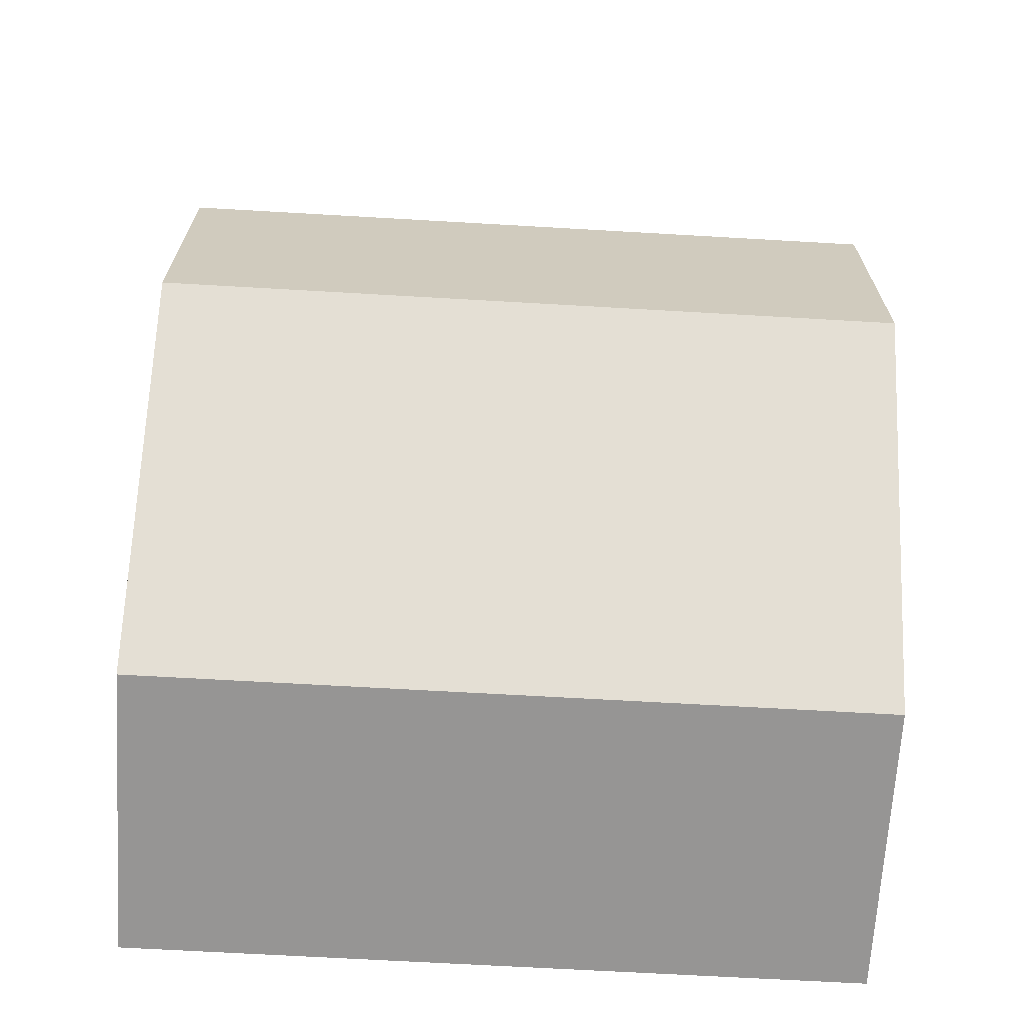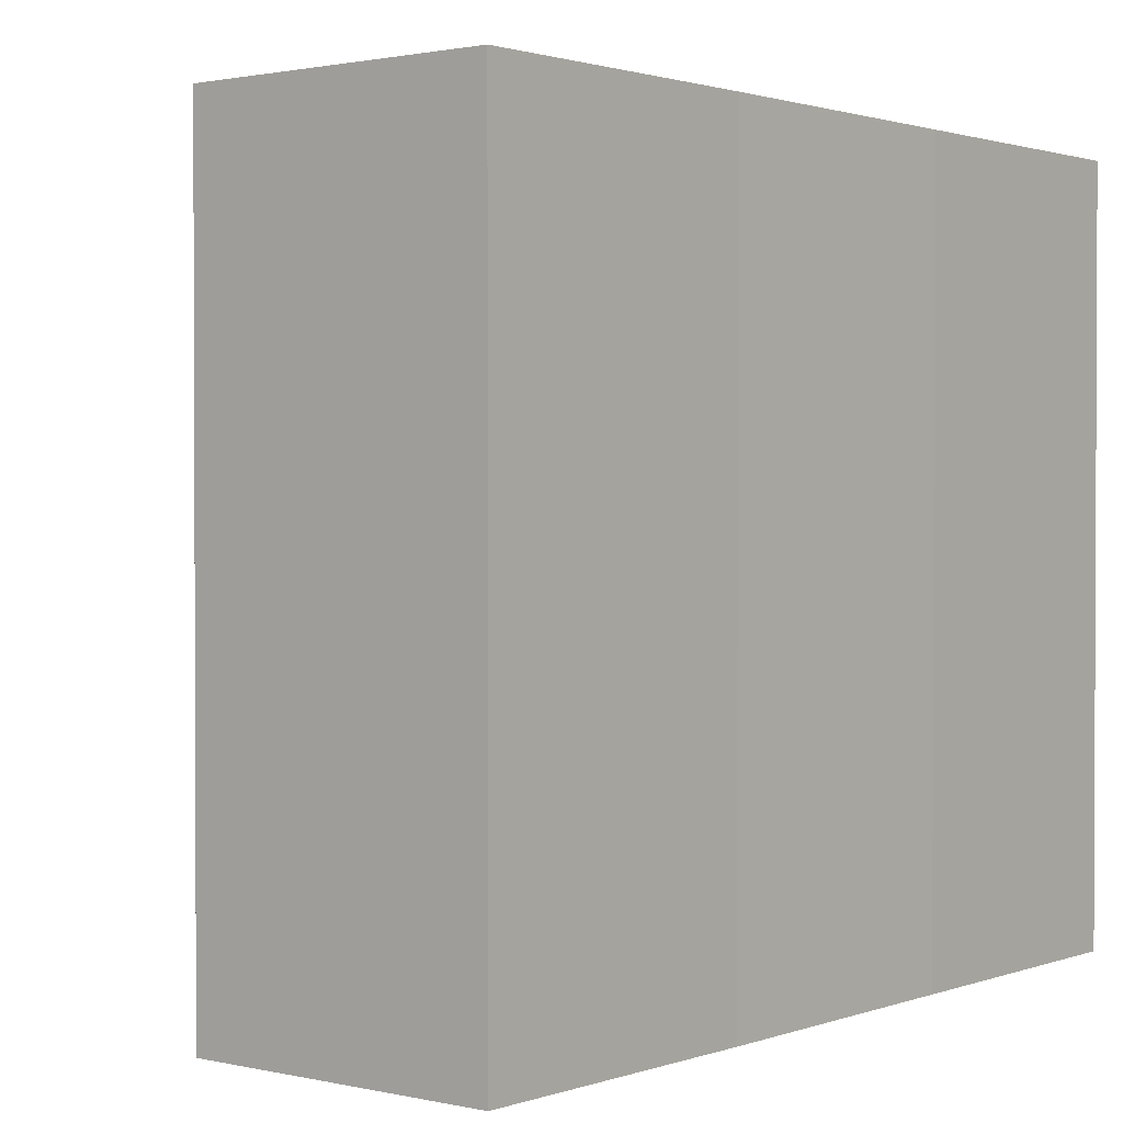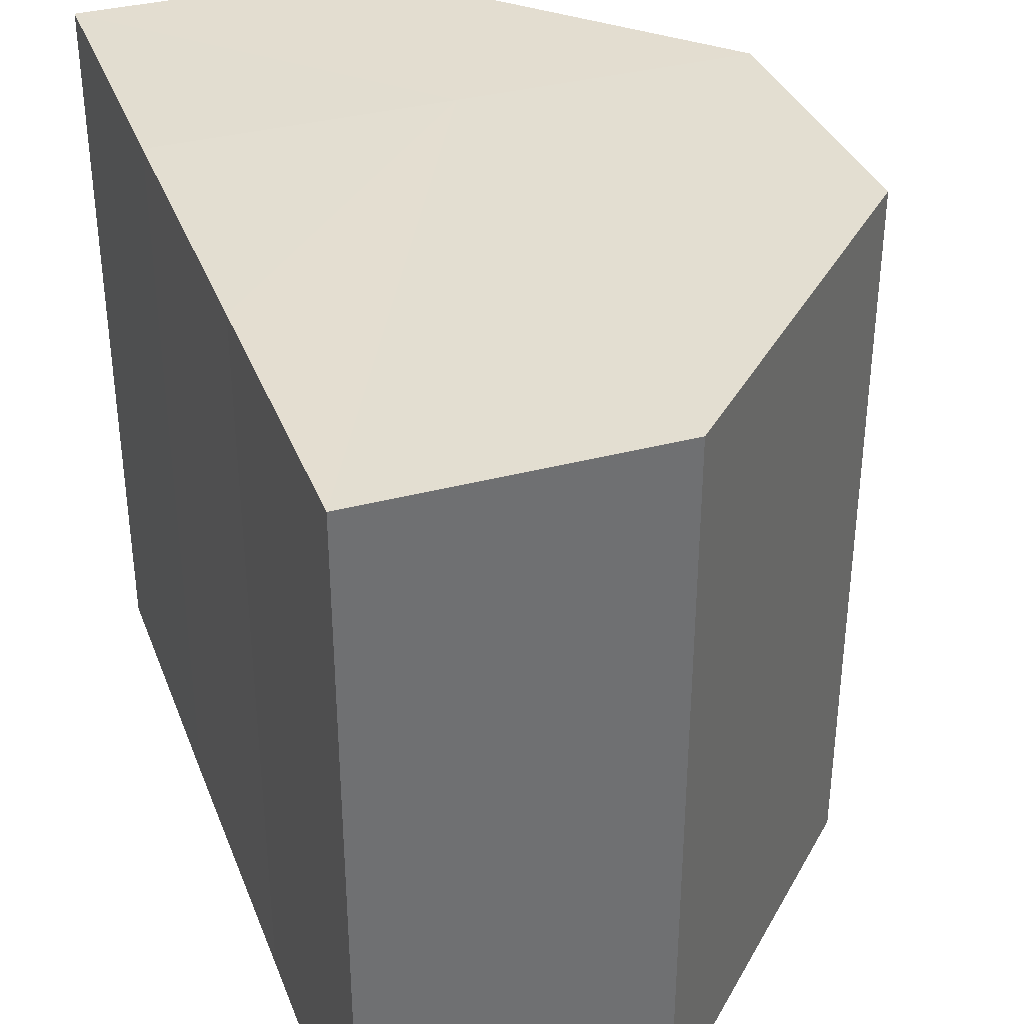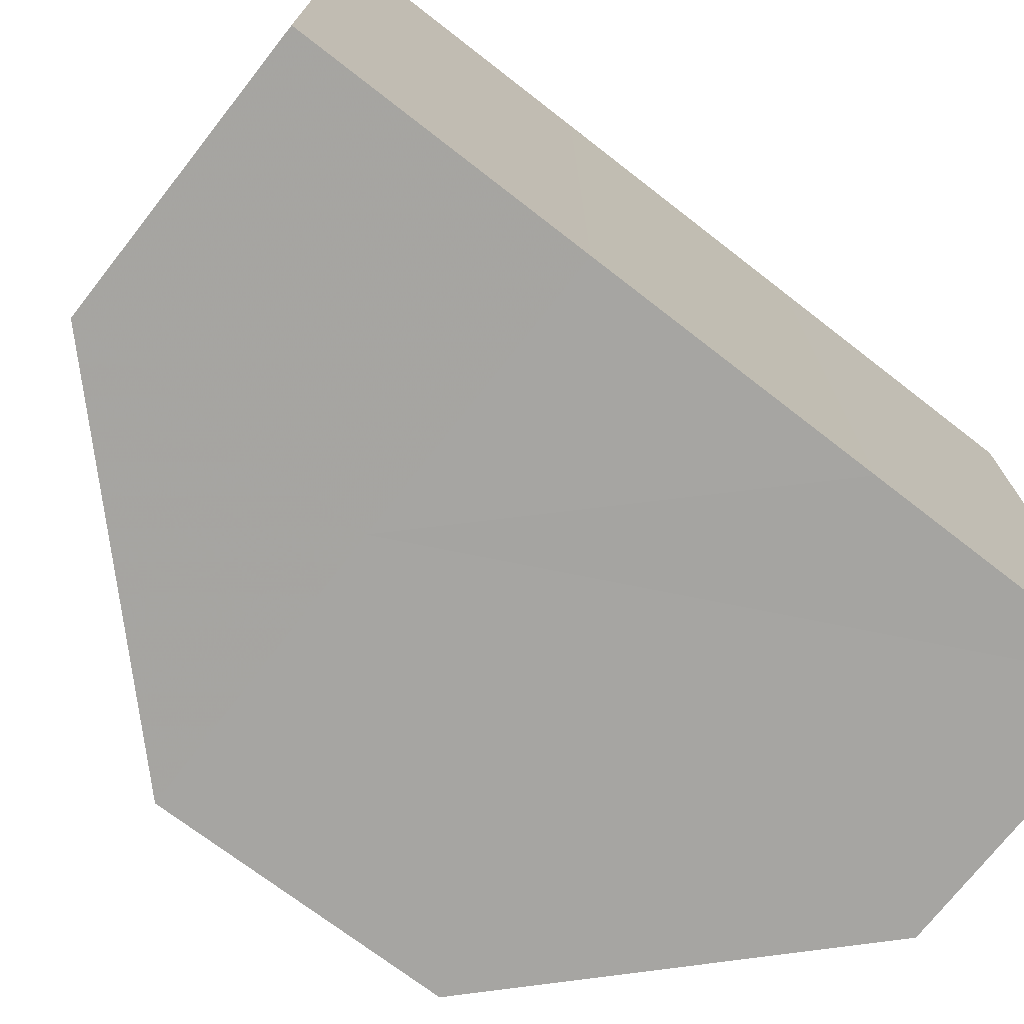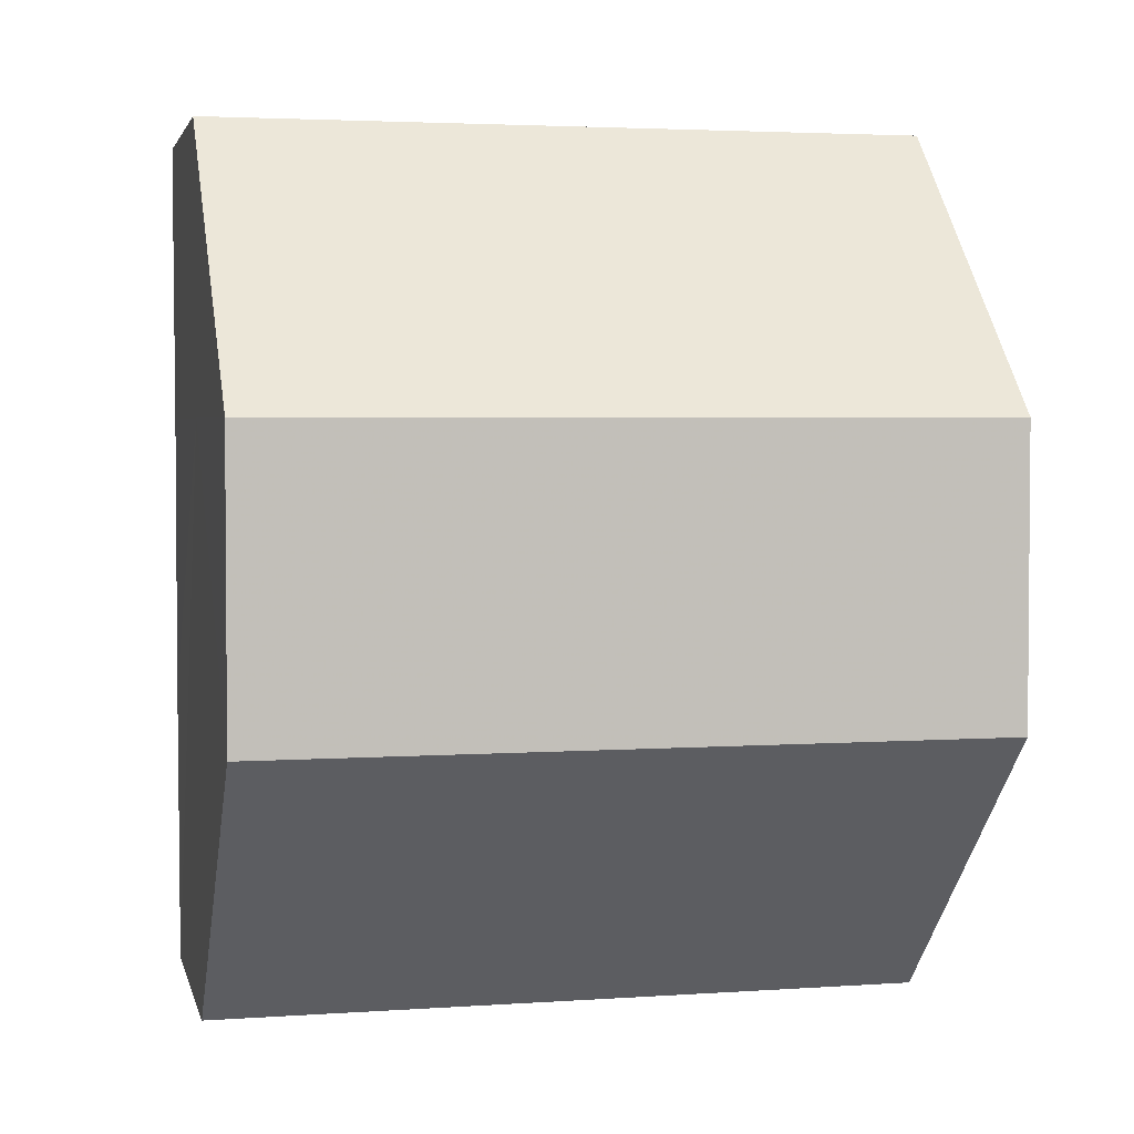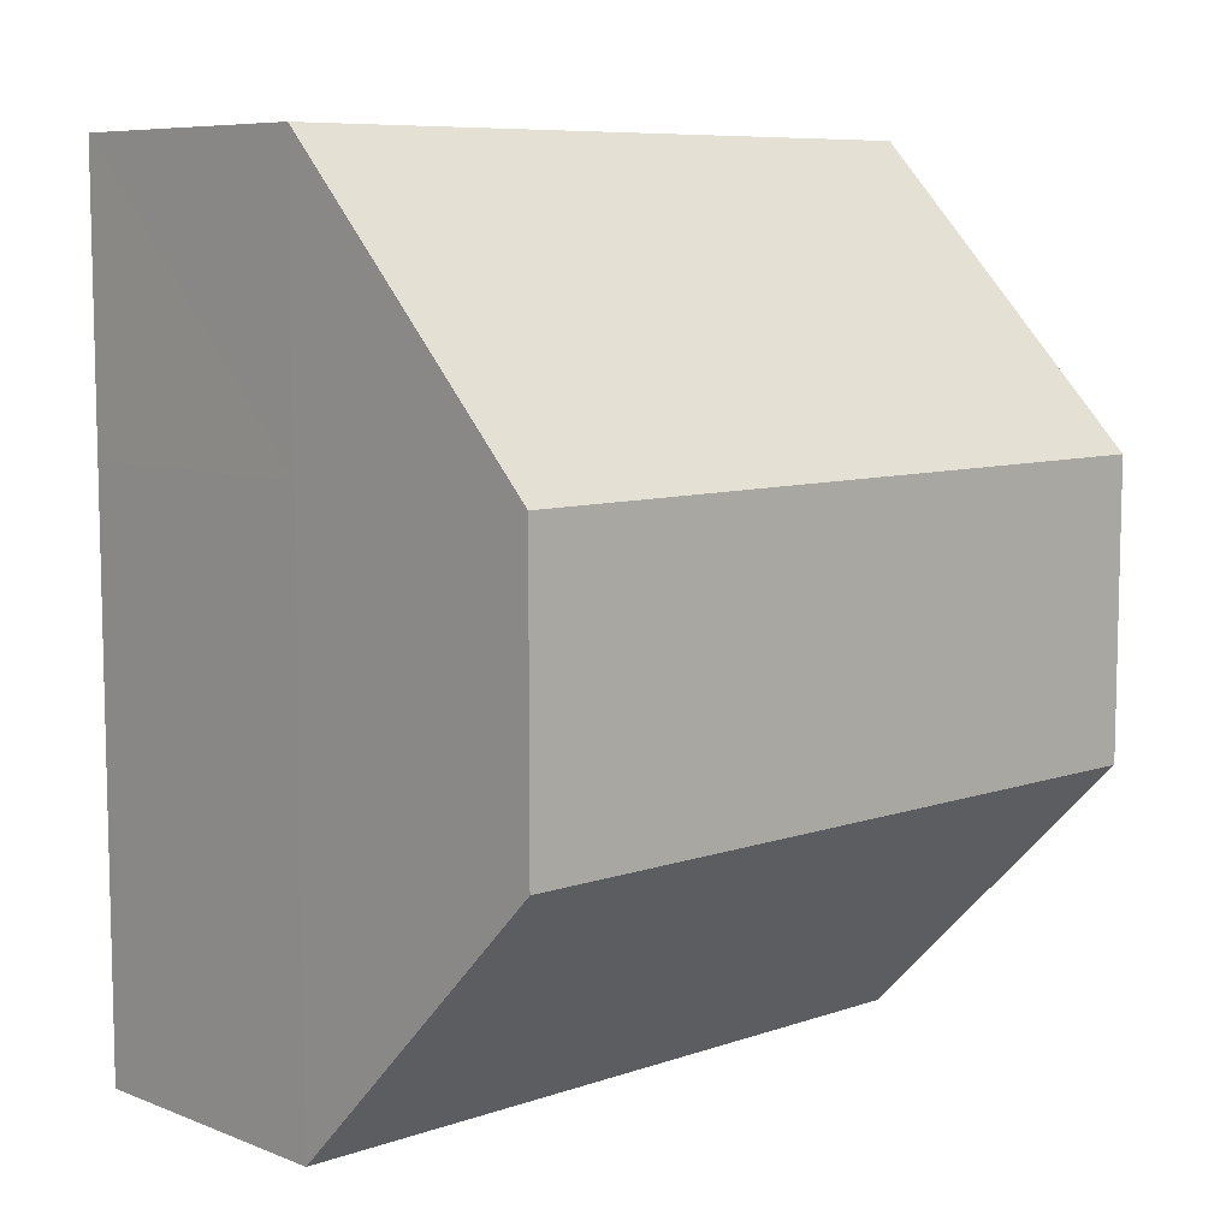
<metadata>
{"format":"obj","ext":"obj","renderer":"f3d","projection":"perspective","resolution":1024,"background":"white","views":[{"elev":-67.3,"azim":86.5,"up":"+Y"},{"elev":1.4,"azim":-141.2,"up":"+Z"},{"elev":35.9,"azim":-19.6,"up":"+Z"},{"elev":-73.6,"azim":-127.9,"up":"+Z"},{"elev":3.5,"azim":77.0,"up":"+Y"},{"elev":8.3,"azim":46.9,"up":"+Y"}]}
</metadata>
<code>
o 5984
v 2230 1889 18.03
v 2230 1888 18.03
v 2230 1889 18.06
v 2230 1888 18.03
v 2230 1888 18.06
v 2230 1889 18.03
v 2230 1889 18.06
v 2230 1889 18.03
v 2230 1889 18.06
v 2230 1888 18.03
v 2230 1888 18.06
v 2230 1888 18.03
v 2230 1888 18.06
v 2230 1889 18.03
v 2230 1888 18.03
v 2230 1888 18.03
v 2230 1889 18.03
v 2230 1888 18.03
v 2230 1889 18.03
v 2230 1889 18.03
v 2230 1889 18.03
v 2230 1889 18.06
v 2230 1889 18.06
v 2230 1889 18.06
v 2230 1889 18.03
v 2230 1888 18.06
v 2230 1889 18.03
v 2230 1888 18.06
v 2230 1888 18.03
v 2230 1888 18.06
v 2230 1888 18.03
v 2230 1888 18.03
v 2230 1888 18.03
v 2230 1888 18.03
v 2230 1888 18.06
v 2230 1889 18.03
v 2230 1888 18.06
v 2230 1889 18.03
v 2230 1889 18.06
v 2230 1889 18.03
v 2230 1889 18.06
v 2230 1889 18.06
v 2230 1889 18.06
v 2230 1888 18.06
v 2230 1889 18.06
v 2230 1888 18.06
v 2230 1889 18.06
v 2230 1888 18.06
v 2230 1889 18.06
v 2230 1888 18.06
f 1 2 3
f 2 4 5
f 6 1 7
f 7 8 9
f 9 10 11
f 11 12 13
f 14 12 15
f 14 16 12
f 14 15 17
f 14 18 16
f 14 19 18
f 14 20 19
f 14 17 21
f 14 21 20
f 22 21 23
f 24 25 22
f 26 27 24
f 28 29 26
f 30 31 28
f 32 33 30
f 33 34 35
f 34 36 37
f 36 38 39
f 38 40 41
f 42 43 44
f 42 45 43
f 42 44 46
f 42 47 45
f 42 46 48
f 42 49 47
f 42 48 50
f 42 50 49

</code>
